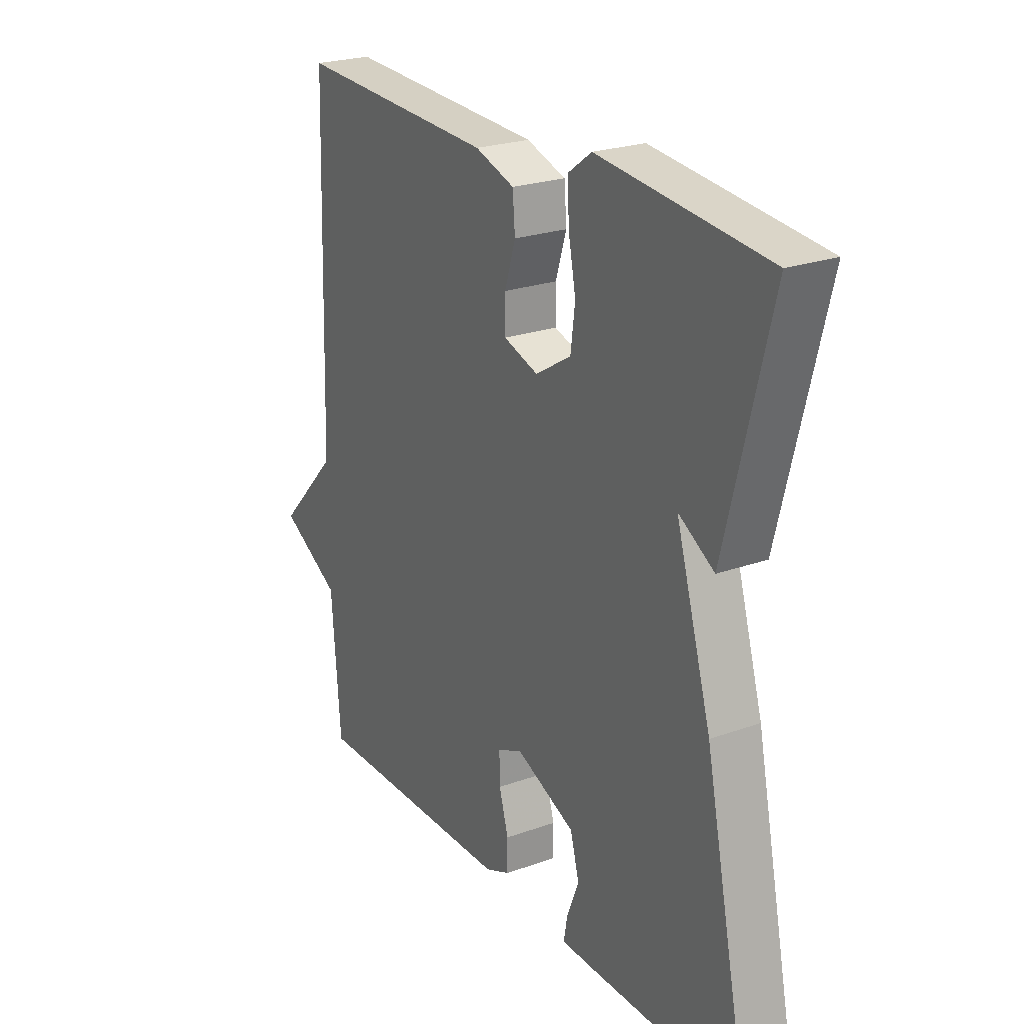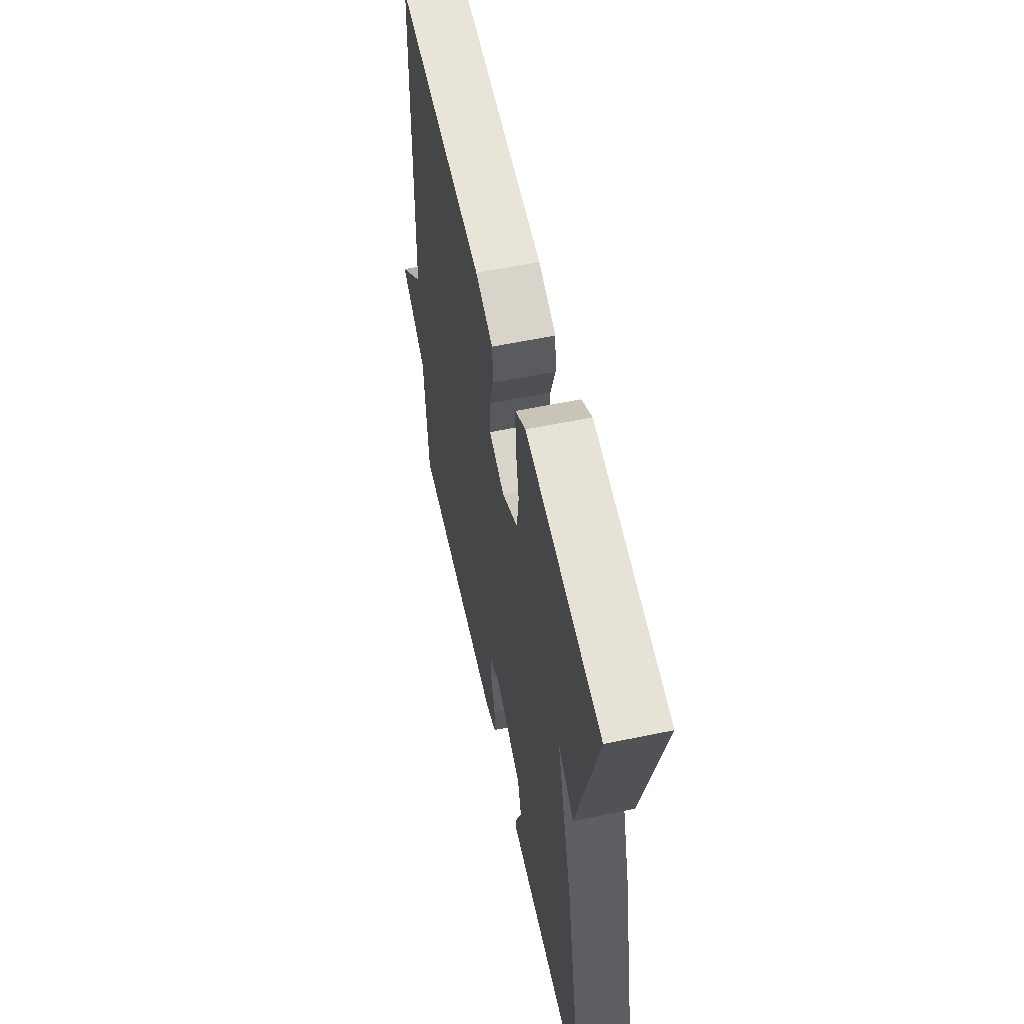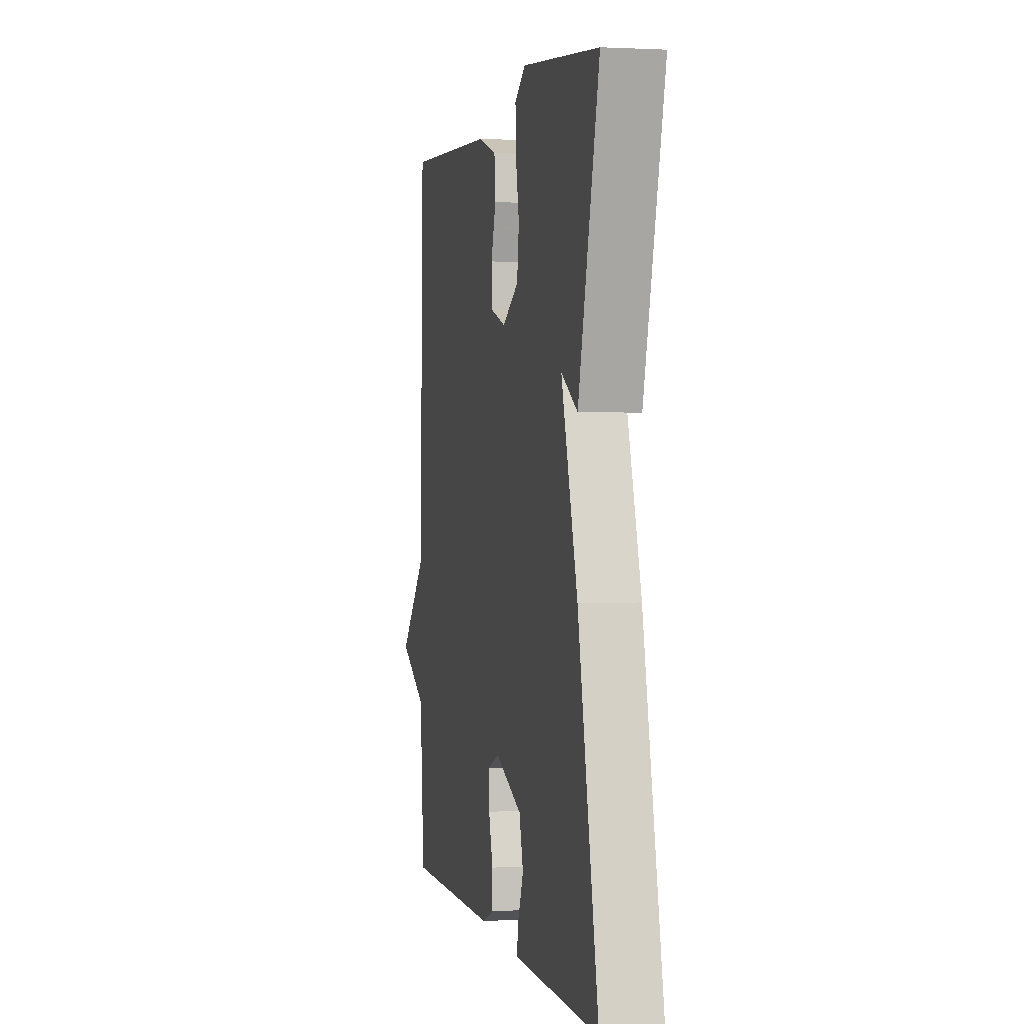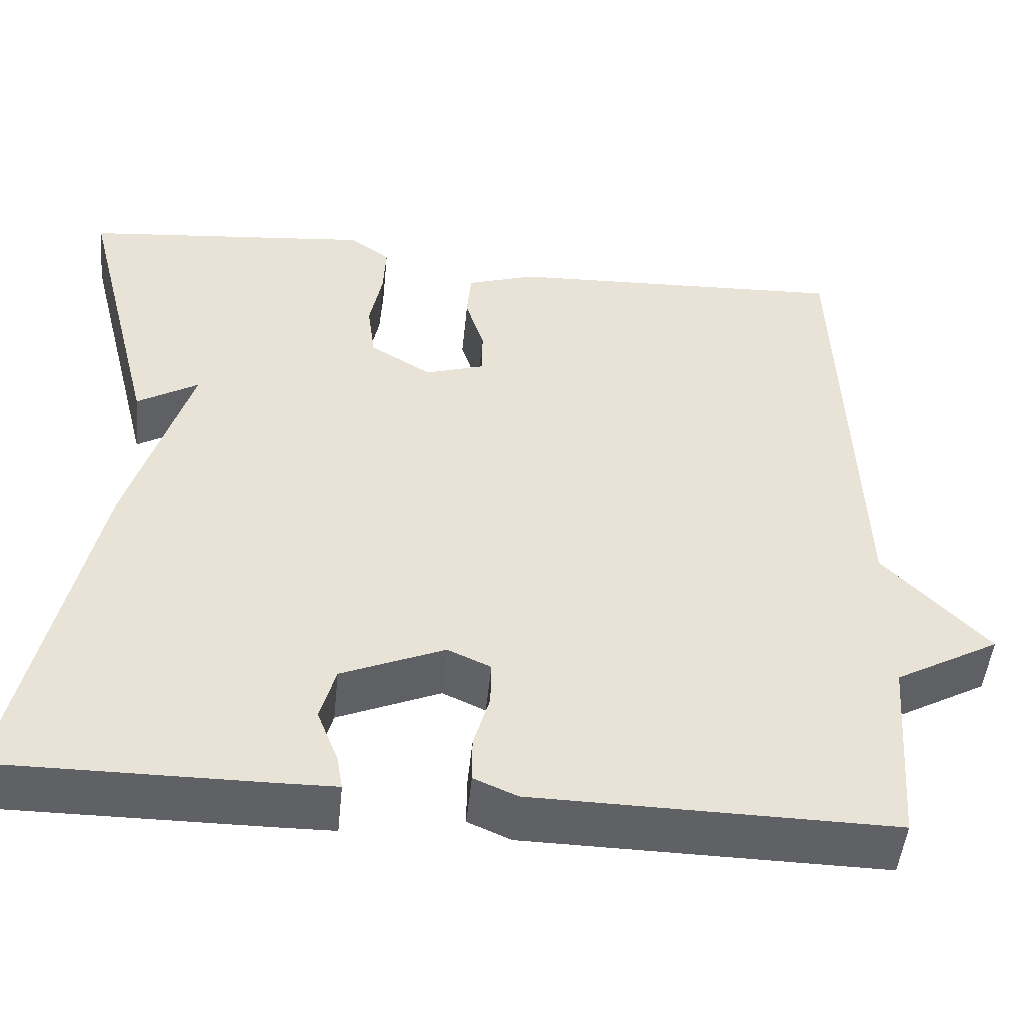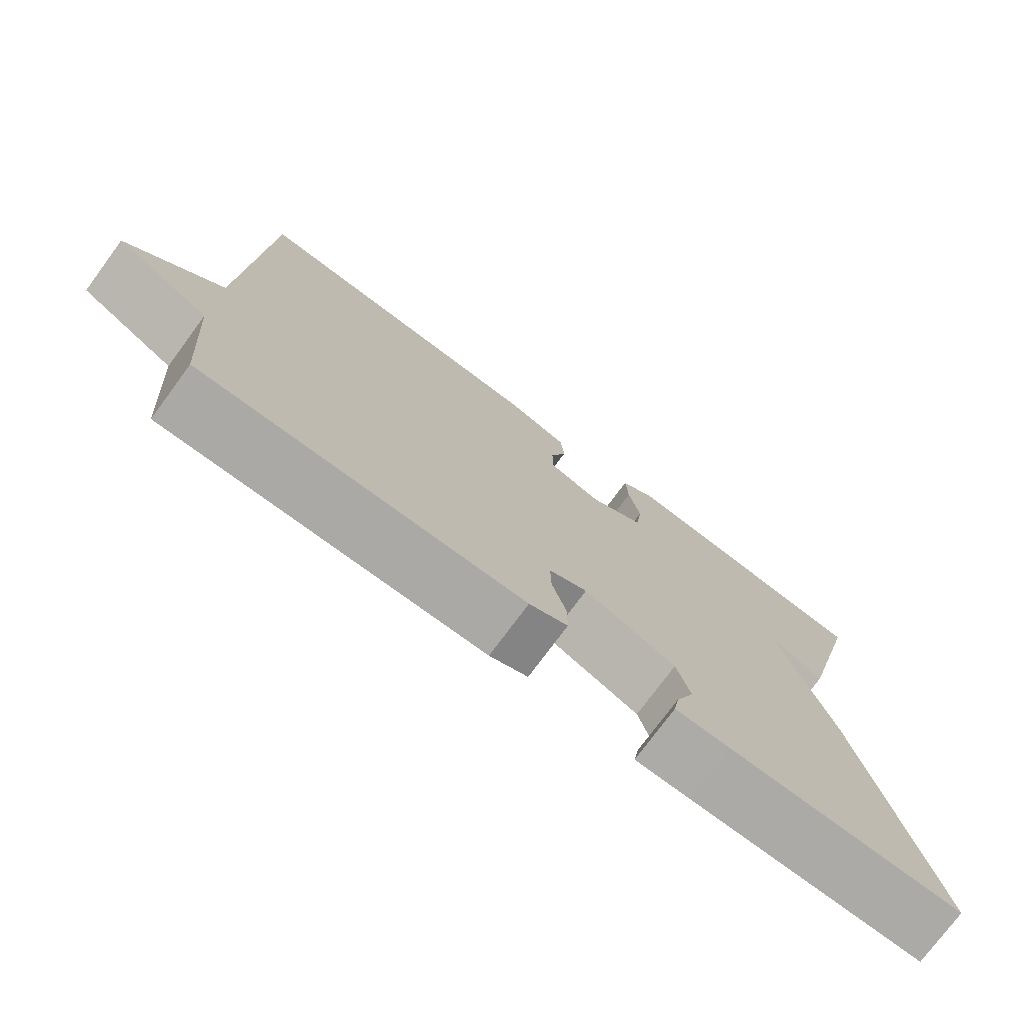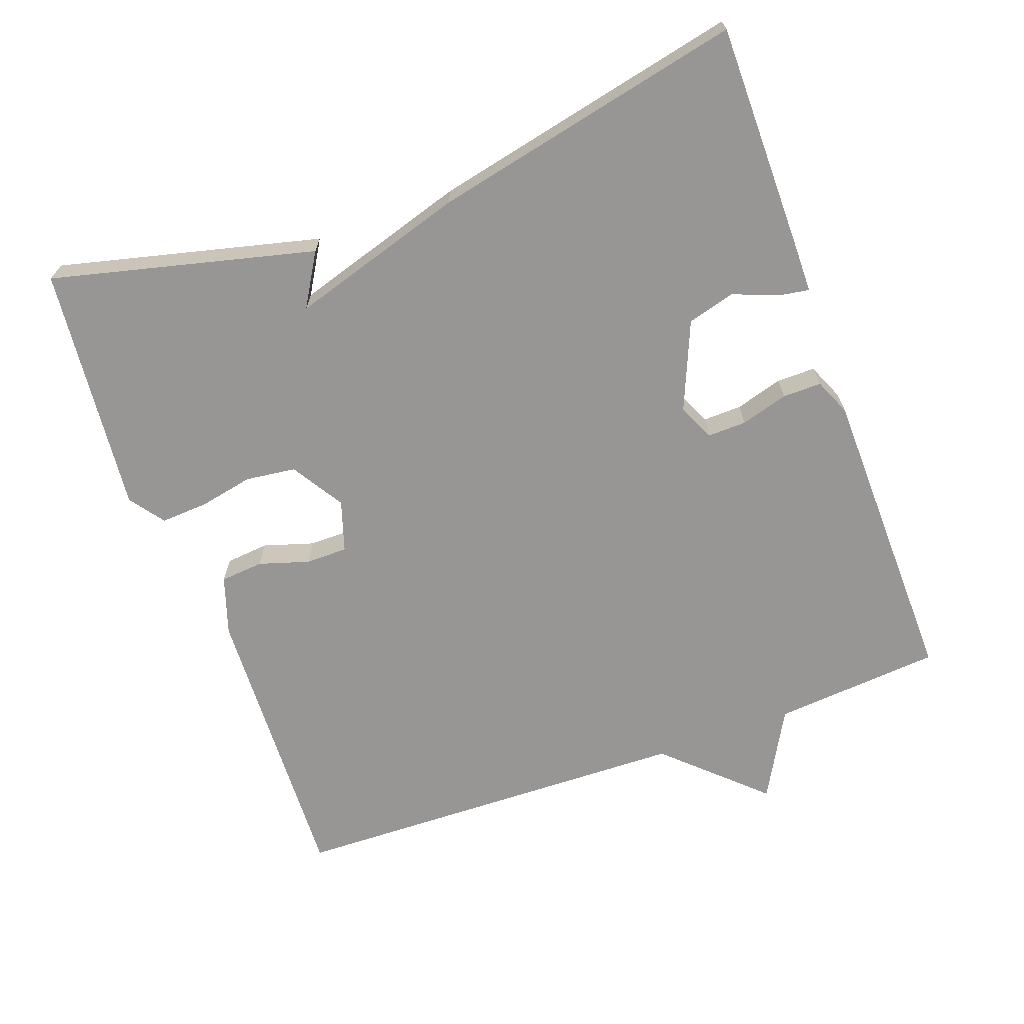
<metadata>
{"format":"obj","ext":"obj","renderer":"f3d","projection":"perspective","resolution":1024,"background":"white","views":[{"elev":23.8,"azim":59.1,"up":"+Z"},{"elev":57.7,"azim":77.8,"up":"+Z"},{"elev":1.6,"azim":77.6,"up":"+Z"},{"elev":-49.6,"azim":174.2,"up":"+Z"},{"elev":-75.9,"azim":-36.5,"up":"+Z"},{"elev":-67.9,"azim":110.2,"up":"+Y"}]}
</metadata>
<code>
v 0.5 0.07 -0.5
v 0.188 0.07 -0.499
v 0.115 0.07 -0.498
v 0.122 0.07 -0.457
v 0.147 0.07 -0.393
v 0.129 0.07 -0.327
v 0.007 0.07 -0.275
v -0.044 0.07 -0.298
v -0.043 0.07 -0.352
v -0.024 0.07 -0.418
v -0.024 0.07 -0.472
v -0.075 0.07 -0.494
v -0.5 0.07 -0.5
v -0.518 0.07 -0.266
v -0.642 0.07 -0.197
v -0.518 0.07 -0.066
v -0.5 0.07 0.5
v -0.092 0.07 0.482
v -0.011 0.07 0.455
v -0.006 0.07 0.395
v -0.028 0.07 0.325
v -0.028 0.07 0.267
v 0.043 0.07 0.244
v 0.116 0.07 0.289
v 0.125 0.07 0.359
v 0.11 0.07 0.435
v 0.107 0.07 0.5
v 0.155 0.07 0.535
v 0.5 0.07 0.5
v 0.408 0.07 0.135
v 0.335 0.07 0.179
v 0.408 0.07 -0.065
v 0.5 0 -0.5
v 0.188 0 -0.499
v 0.115 0 -0.498
v 0.122 0 -0.457
v 0.147 0 -0.393
v 0.129 0 -0.327
v 0.007 0 -0.275
v -0.044 0 -0.298
v -0.043 0 -0.352
v -0.024 0 -0.418
v -0.024 0 -0.472
v -0.075 0 -0.494
v -0.5 0 -0.5
v -0.518 0 -0.266
v -0.642 0 -0.197
v -0.518 0 -0.066
v -0.5 0 0.5
v -0.092 0 0.482
v -0.011 0 0.455
v -0.006 0 0.395
v -0.028 0 0.325
v -0.028 0 0.267
v 0.043 0 0.244
v 0.116 0 0.289
v 0.125 0 0.359
v 0.11 0 0.435
v 0.107 0 0.5
v 0.155 0 0.535
v 0.5 0 0.5
v 0.408 0 0.135
v 0.335 0 0.179
v 0.408 0 -0.065
f 1 2 3
f 32 1 3
f 31 32 3
f 29 30 31
f 28 29 31
f 27 28 31
f 26 27 31
f 25 26 31
f 24 25 31
f 23 24 31
f 19 20 21
f 18 19 21
f 17 18 21
f 16 17 21
f 16 21 22
f 15 16 22
f 14 15 22
f 12 13 14
f 11 12 14
f 10 11 14
f 9 10 14
f 8 9 14
f 14 22 23
f 8 14 23
f 7 8 23
f 3 4 5
f 31 3 5
f 31 5 6
f 6 7 23 31
f 35 34 33
f 35 33 64
f 35 64 63
f 63 62 61
f 63 61 60
f 63 60 59
f 63 59 58
f 63 58 57
f 63 57 56
f 63 56 55
f 53 52 51
f 53 51 50
f 53 50 49
f 53 49 48
f 54 53 48
f 54 48 47
f 54 47 46
f 46 45 44
f 46 44 43
f 46 43 42
f 46 42 41
f 46 41 40
f 55 54 46
f 55 46 40
f 55 40 39
f 37 36 35
f 37 35 63
f 38 37 63
f 63 55 39 38
f 1 33 34 2
f 2 34 35 3
f 3 35 36 4
f 4 36 37 5
f 5 37 38 6
f 6 38 39 7
f 7 39 40 8
f 8 40 41 9
f 9 41 42 10
f 10 42 43 11
f 11 43 44 12
f 12 44 45 13
f 13 45 46 14
f 14 46 47 15
f 15 47 48 16
f 16 48 49 17
f 17 49 50 18
f 18 50 51 19
f 19 51 52 20
f 20 52 53 21
f 21 53 54 22
f 22 54 55 23
f 23 55 56 24
f 24 56 57 25
f 25 57 58 26
f 26 58 59 27
f 27 59 60 28
f 28 60 61 29
f 29 61 62 30
f 30 62 63 31
f 31 63 64 32
f 32 64 33 1

</code>
